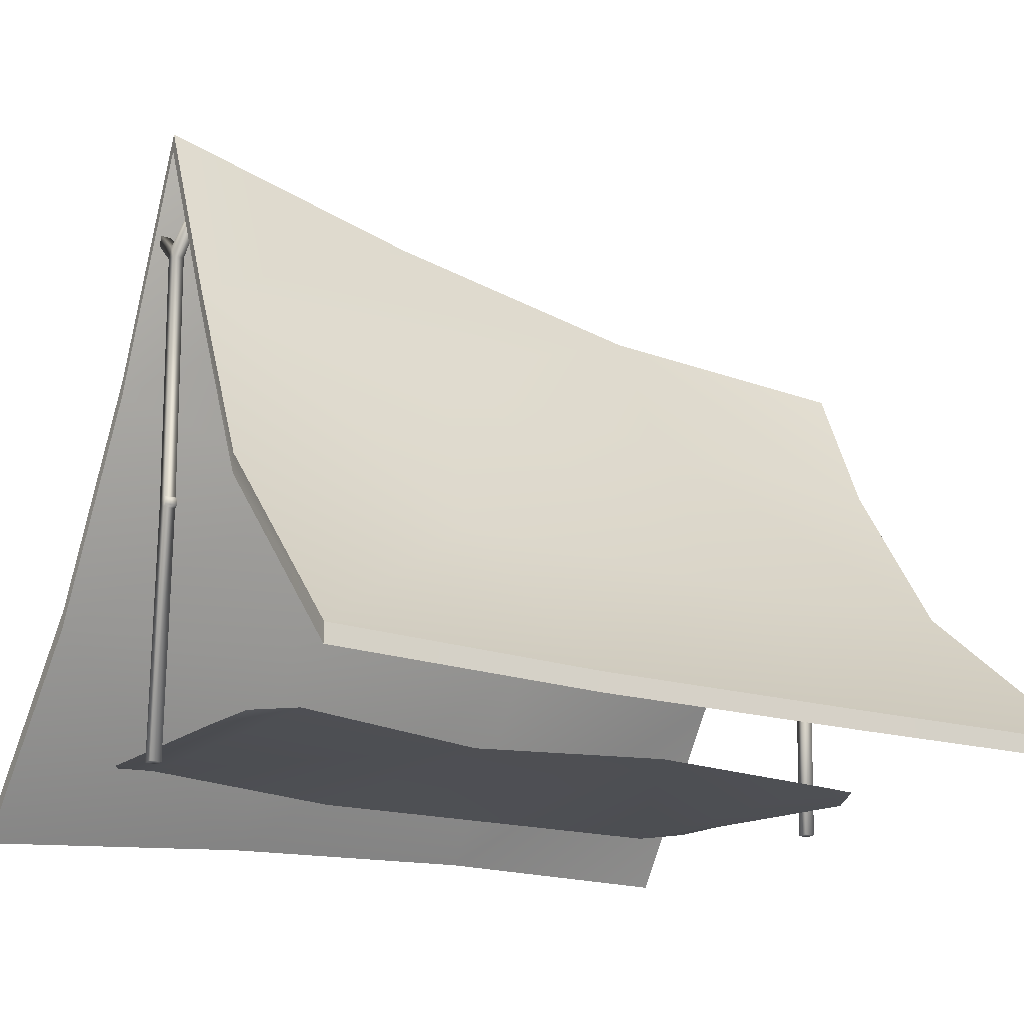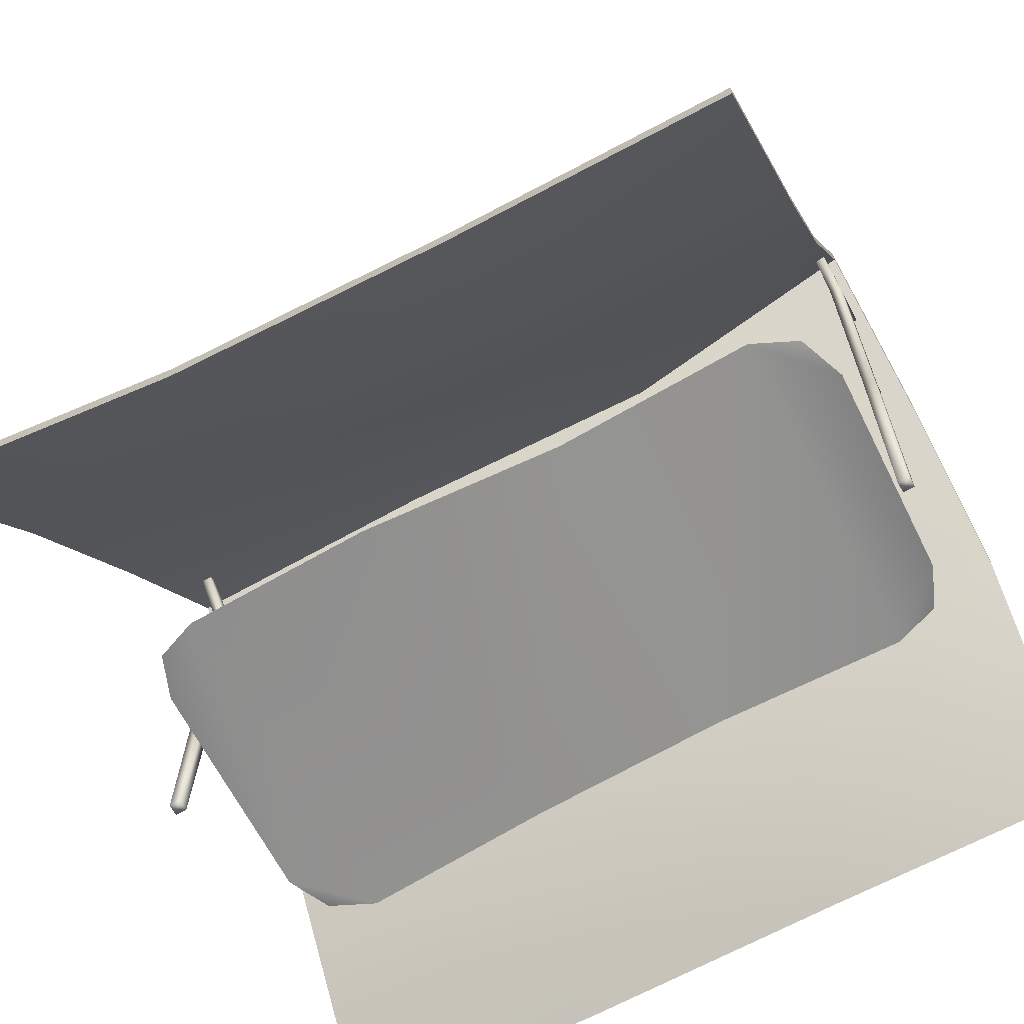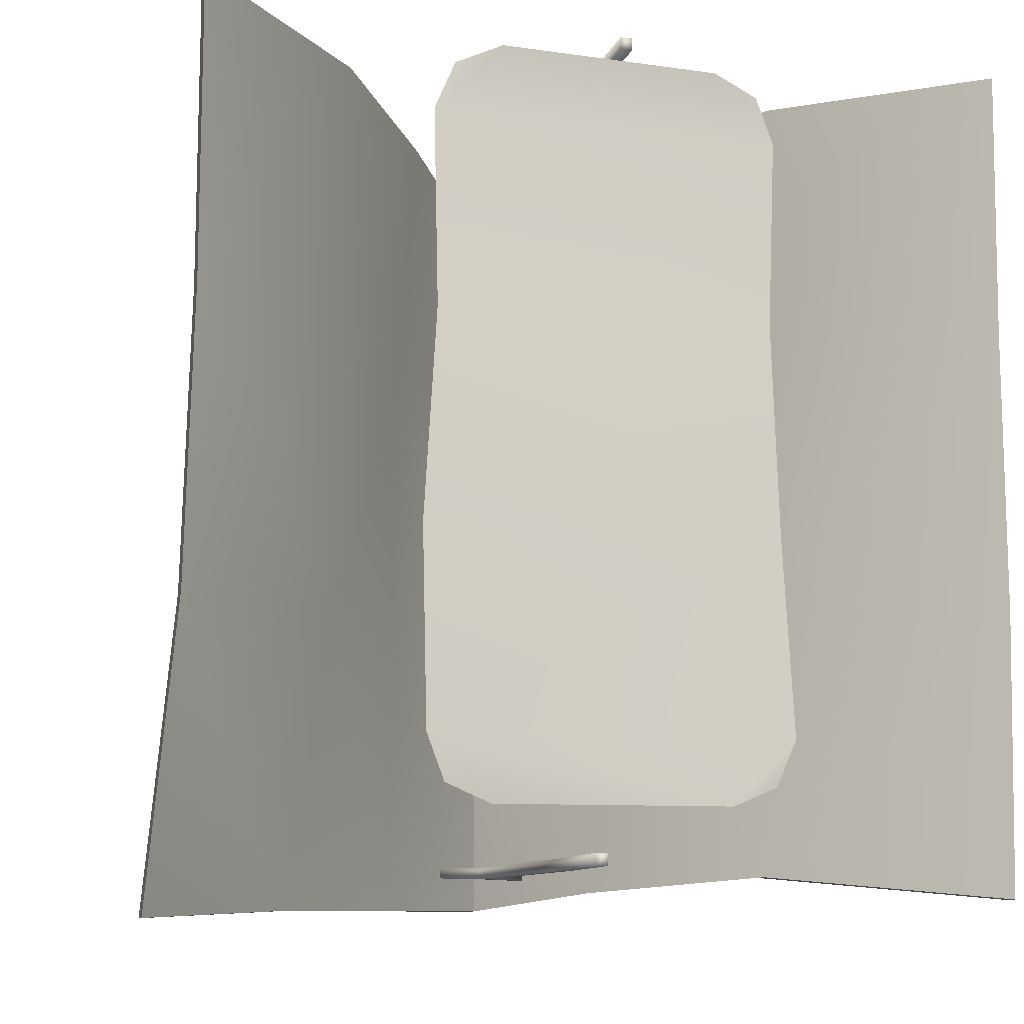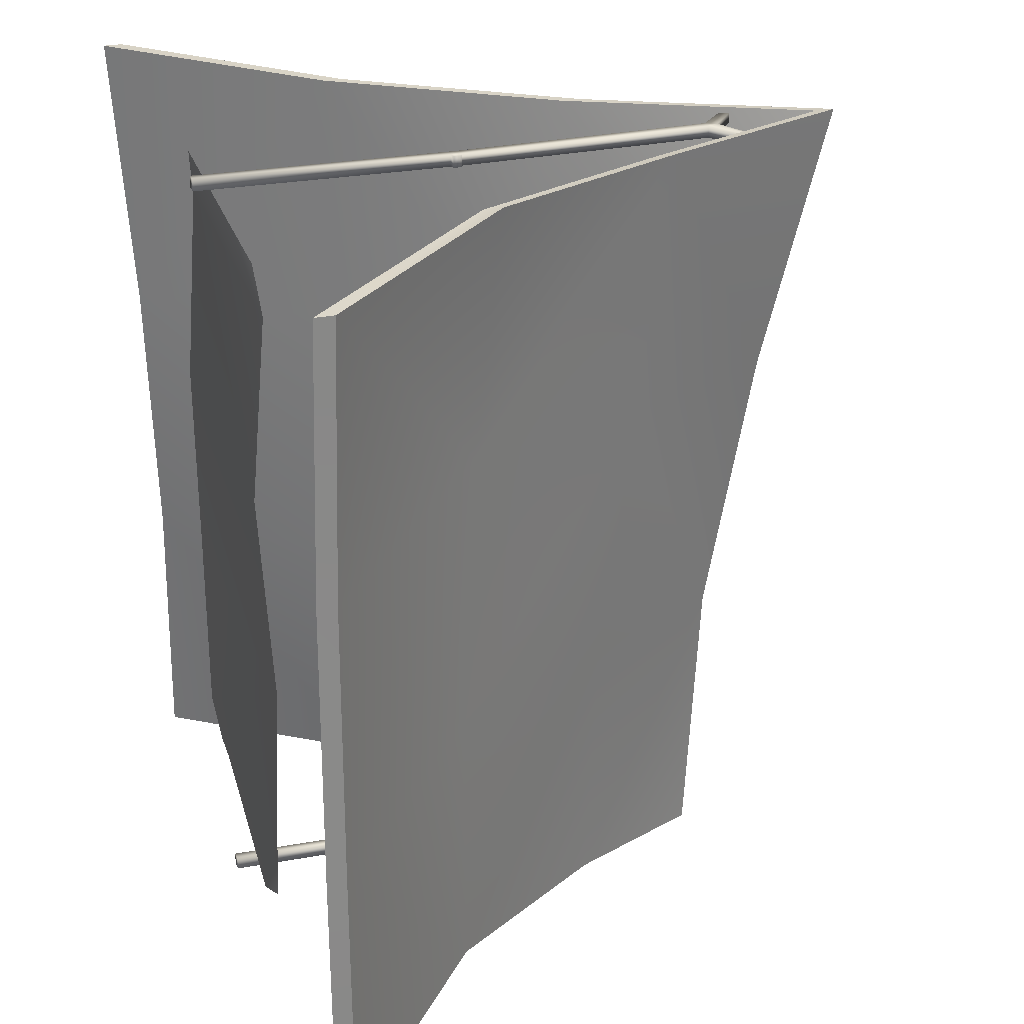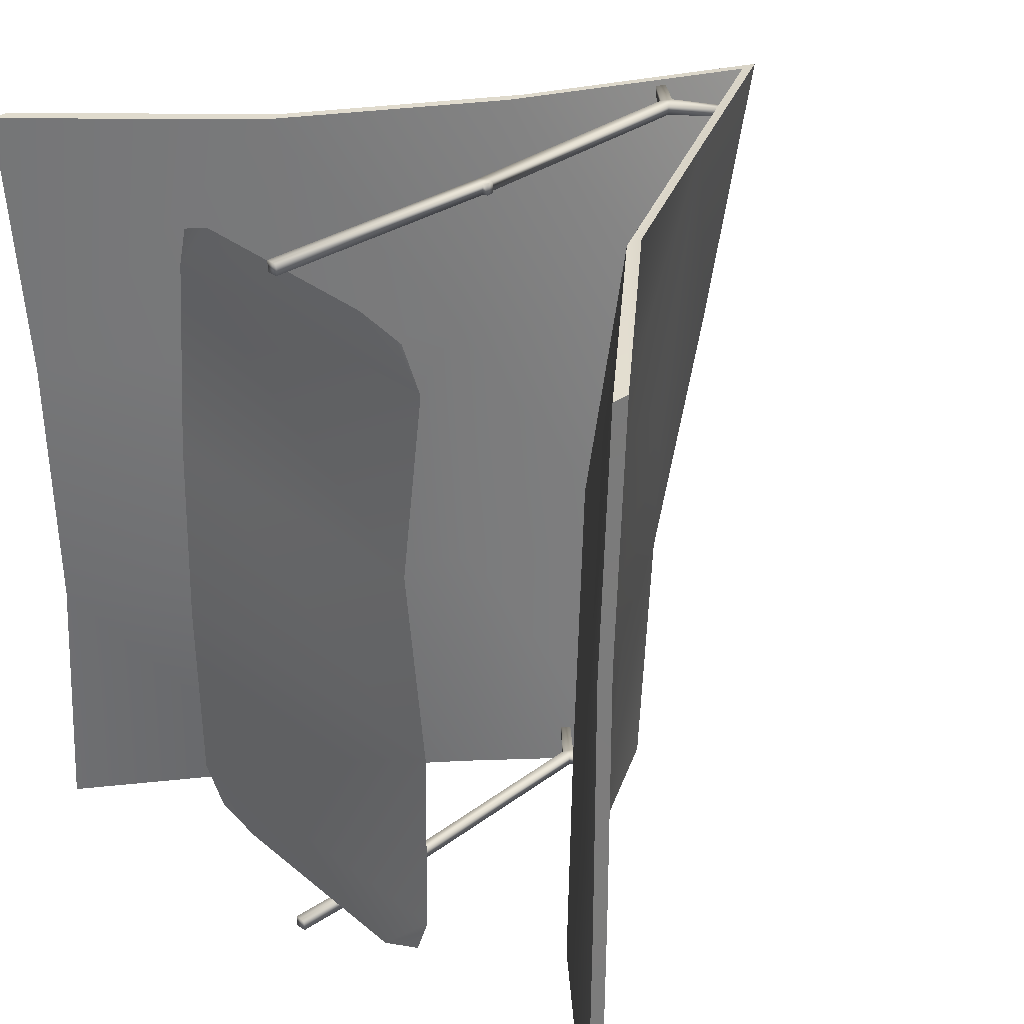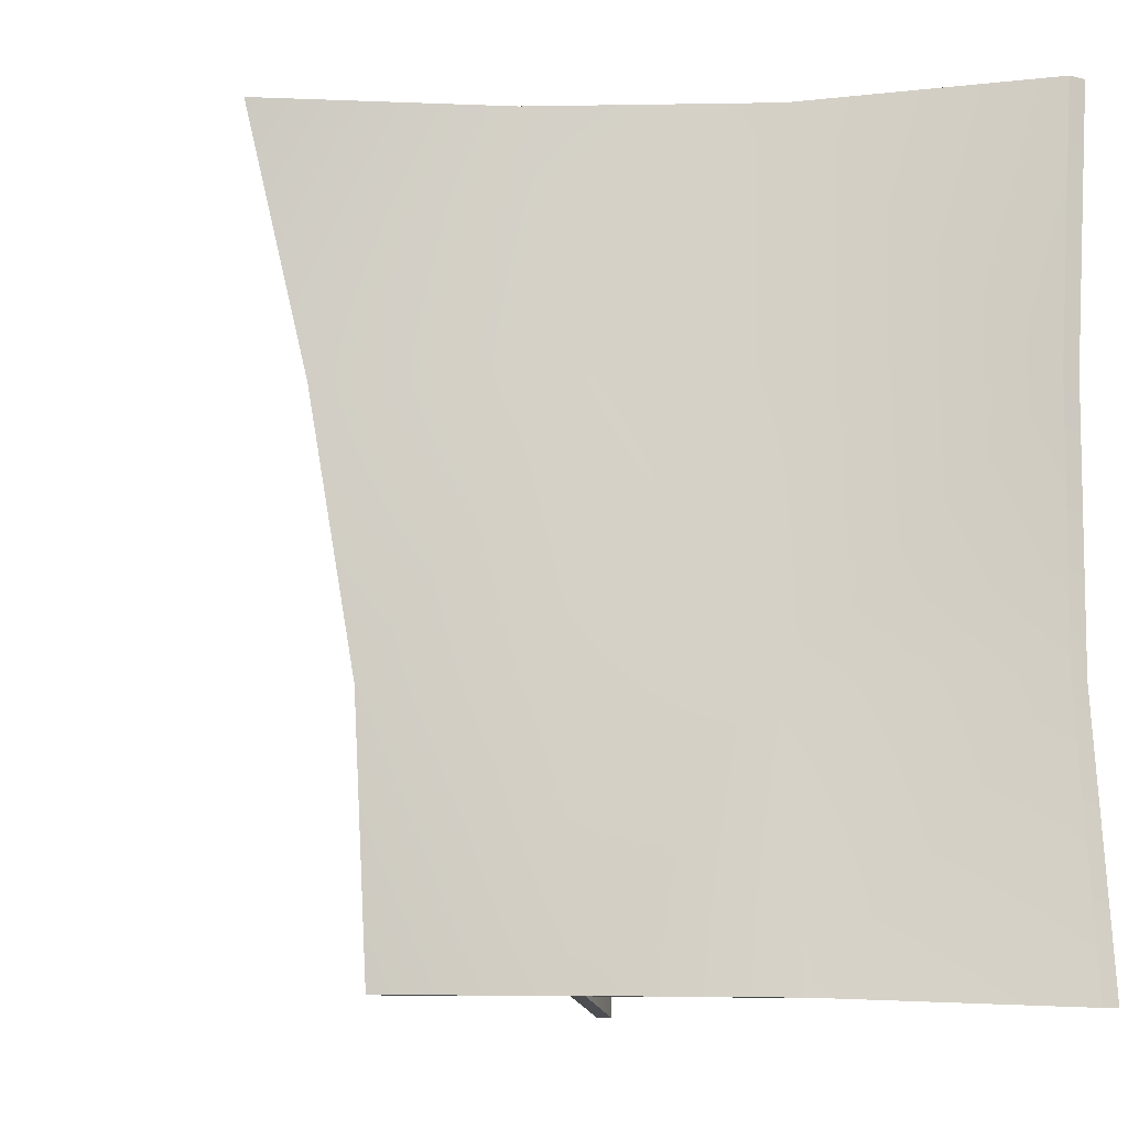
<metadata>
{"format":"obj","ext":"obj","renderer":"f3d","projection":"perspective","resolution":1024,"background":"white","views":[{"elev":-18.8,"azim":60.5,"up":"+Y"},{"elev":-65.7,"azim":-61.1,"up":"+Y"},{"elev":-10.1,"azim":-15.7,"up":"+Z"},{"elev":25.9,"azim":71.8,"up":"+Z"},{"elev":31.3,"azim":44.9,"up":"+Z"},{"elev":-11.6,"azim":-121.2,"up":"+Z"}]}
</metadata>
<code>
o Camp_Plane
v -0.9733 -0.07878 1.051
v 0.98 -0.01159 1.012
v -1.051 0.000184 -1.033
v 0.9621 -0.01952 -0.9821
v 0.02352 1.498 1.013
v -0.01584 1.177 -0.9927
v -0.9846 -0.006293 -0.3355
v -0.9685 -0.03132 0.3544
v 0.3142 0.9602 1.039
v 0.5757 0.4667 1.051
v 0.9678 -0.02423 0.3577
v 0.9715 -0.02561 -0.3144
v -0.3296 0.8449 -0.9993
v -0.6675 0.4666 -1.008
v -0.5407 0.3982 1.033
v -0.2437 0.9324 1.016
v 0.5021 0.3896 -0.9225
v 0.1895 0.8165 -0.9522
v 0.04797 1.314 0.3758
v -0.01094 1.213 -0.3133
v -0.5461 0.4063 0.3911
v -0.5458 0.453 -0.3053
v -0.321 0.8164 0.4033
v -0.3143 0.8577 -0.3071
v 0.2738 0.9018 0.3901
v 0.232 0.8301 -0.2764
v 0.512 0.4175 0.4348
v 0.5248 0.3792 -0.2509
v -0.9733 -0.1252 1.051
v 0.98 -0.05797 1.012
v -1.051 -0.0462 -1.033
v 0.9621 -0.0659 -0.9821
v 0.02336 1.451 1.014
v -0.01584 1.131 -0.9927
v -0.9846 -0.05268 -0.3355
v -0.9685 -0.07771 0.3544
v 0.3143 0.9139 1.039
v 0.5757 0.4203 1.051
v 0.9678 -0.07061 0.3577
v 0.9715 -0.07199 -0.3144
v -0.3296 0.7986 -0.9993
v -0.6675 0.4202 -1.008
v -0.5407 0.3518 1.033
v -0.2435 0.886 1.016
v 0.5021 0.3433 -0.9225
v 0.1895 0.7701 -0.9522
v 0.04797 1.267 0.3758
v -0.01094 1.167 -0.3133
v -0.5461 0.3599 0.3911
v -0.5458 0.4067 -0.3053
v -0.321 0.77 0.4033
v -0.3143 0.8113 -0.3071
v 0.2738 0.8554 0.3901
v 0.232 0.7837 -0.2764
v 0.512 0.3712 0.4348
v 0.5248 0.3328 -0.2509
v 0.002444 1.167 1.003
v 0.03038 1.165 1.003
v 0.002444 1.167 0.9746
v 0.03038 1.165 0.9749
v 0.006013 -0.1023 0.9734
v 0.006013 -0.1023 1.002
v 0.03461 -0.1023 1.002
v 0.03461 -0.1023 0.9734
v 0.01676 1.193 1.003
v 0.1361 1.241 0.9774
v 0.01676 1.193 0.9746
v 0.1361 1.241 0.9984
v 0.1256 1.262 0.9773
v 0.1256 1.262 0.9984
v -0.07895 1.238 0.9759
v -0.07895 1.238 0.9996
v -0.06704 1.261 0.9758
v -0.06704 1.261 0.9996
v 0.01922 0.5232 0.9734
v 0.04623 0.5372 0.9734
v 0.04623 0.5372 1.002
v 0.01922 0.5232 1.002
v 0.04623 0.5092 1.002
v 0.04623 0.5092 0.9734
v 0.05652 0.5136 0.9734
v 0.05652 0.5328 0.9734
v 0.05652 0.5328 1.002
v 0.05652 0.5136 1.002
v -0.0606 0.9139 -0.8855
v -0.03266 0.9121 -0.8853
v -0.0606 0.9139 -0.9141
v -0.03266 0.9121 -0.9139
v -0.05703 -0.07495 -0.9154
v -0.05703 -0.07495 -0.8868
v -0.02843 -0.07495 -0.8868
v -0.02843 -0.07495 -0.9154
v -0.04627 0.9399 -0.8855
v 0.07327 0.9777 -0.9156
v -0.04627 0.9399 -0.9141
v 0.07327 0.9777 -0.8946
v 0.06282 0.998 -0.9157
v 0.06282 0.998 -0.8946
v -0.1491 0.9981 -0.9099
v -0.1486 0.999 -0.8867
v -0.1331 1.018 -0.9111
v -0.1326 1.018 -0.8879
v -0.04813 0.4355 -0.915
v -0.02089 0.4454 -0.915
v -0.02089 0.4454 -0.8864
v -0.04382 0.27 -0.8868
v -0.01681 0.2632 -0.8868
v -0.01681 0.2632 -0.9154
v -0.2645 -0.05169 0.9736
v -0.419 -0.01638 0.8191
v -0.3738 -0.03107 0.9283
v 0.4095 -0.03442 0.798
v 0.255 -0.06101 0.9525
v 0.3643 -0.0436 0.9073
v -0.2813 -0.02108 -0.7794
v -0.4359 -0.04206 -0.6249
v -0.3906 -0.02876 -0.7341
v 0.272 -0.06484 -0.7794
v 0.4265 -0.06484 -0.6249
v 0.3813 -0.05629 -0.7341
v -0.4464 -0.04206 -0.1558
v -0.4177 -0.05163 0.3411
v 0.3794 -0.06742 0.3411
v 0.4081 -0.04206 -0.1558
f 12 17 28
f 24 6 13
f 7 14 3
f 22 13 14
f 15 8 1
f 8 22 7
f 15 23 21
f 23 22 21
f 16 19 23
f 23 20 24
f 20 18 6
f 26 17 18
f 9 19 5
f 25 20 19
f 9 27 25
f 25 28 26
f 2 27 10
f 11 28 27
f 45 40 56
f 52 34 48
f 35 42 50
f 50 41 52
f 36 43 29
f 36 50 49
f 43 51 44
f 50 51 49
f 44 47 33
f 51 48 47
f 48 46 54
f 54 45 56
f 47 37 33
f 48 53 47
f 37 55 38
f 53 56 55
f 55 30 38
f 56 39 55
f 34 13 6
f 41 14 13
f 31 7 3
f 36 1 8
f 1 43 15
f 35 8 7
f 38 2 10
f 15 44 16
f 33 9 5
f 12 32 4
f 4 45 17
f 37 10 9
f 42 3 14
f 17 46 18
f 30 11 2
f 16 33 5
f 39 12 11
f 18 34 6
f 60 59 67
f 61 63 62
f 80 61 75
f 62 79 78
f 63 80 79
f 61 78 75
f 66 70 68
f 57 58 65
f 67 70 69
f 67 74 65
f 65 68 70
f 60 68 58
f 67 66 60
f 71 74 73
f 65 72 57
f 59 72 71
f 67 71 73
f 59 78 57
f 77 60 58
f 57 77 58
f 76 59 60
f 76 81 80
f 78 79 77
f 76 80 75
f 84 82 83
f 79 81 84
f 79 83 77
f 76 83 82
f 88 87 95
f 89 91 90
f 108 89 103
f 90 107 106
f 91 108 107
f 89 106 103
f 94 98 96
f 85 86 93
f 95 98 97
f 93 101 102
f 93 96 98
f 88 96 86
f 95 94 88
f 99 102 101
f 93 100 85
f 85 99 87
f 95 99 101
f 103 85 87
f 105 88 86
f 85 105 86
f 104 87 88
f 106 107 105
f 104 108 103
f 107 104 105
f 111 109 110
f 113 114 112
f 120 118 119
f 115 117 116
f 116 118 115
f 110 123 122
f 110 113 112
f 116 124 119
f 122 124 121
f 12 4 17
f 24 20 6
f 7 22 14
f 22 24 13
f 15 21 8
f 8 21 22
f 15 16 23
f 23 24 22
f 16 5 19
f 23 19 20
f 20 26 18
f 26 28 17
f 9 25 19
f 25 26 20
f 9 10 27
f 25 27 28
f 2 11 27
f 11 12 28
f 45 32 40
f 52 41 34
f 35 31 42
f 50 42 41
f 36 49 43
f 36 35 50
f 43 49 51
f 50 52 51
f 44 51 47
f 51 52 48
f 48 34 46
f 54 46 45
f 47 53 37
f 48 54 53
f 37 53 55
f 53 54 56
f 55 39 30
f 56 40 39
f 34 41 13
f 41 42 14
f 31 35 7
f 36 29 1
f 1 29 43
f 35 36 8
f 38 30 2
f 15 43 44
f 33 37 9
f 12 40 32
f 4 32 45
f 37 38 10
f 42 31 3
f 17 45 46
f 30 39 11
f 16 44 33
f 39 40 12
f 18 46 34
f 61 64 63
f 80 64 61
f 62 63 79
f 63 64 80
f 61 62 78
f 66 69 70
f 67 65 70
f 67 73 74
f 65 58 68
f 60 66 68
f 67 69 66
f 71 72 74
f 65 74 72
f 59 57 72
f 67 59 71
f 59 75 78
f 77 76 60
f 57 78 77
f 76 75 59
f 76 82 81
f 84 81 82
f 79 80 81
f 79 84 83
f 76 77 83
f 89 92 91
f 108 92 89
f 90 91 107
f 91 92 108
f 89 90 106
f 94 97 98
f 95 93 98
f 93 95 101
f 93 86 96
f 88 94 96
f 95 97 94
f 99 100 102
f 93 102 100
f 85 100 99
f 95 87 99
f 103 106 85
f 105 104 88
f 85 106 105
f 104 103 87
f 107 108 104
f 116 119 118
f 110 112 123
f 110 109 113
f 116 121 124
f 122 123 124

</code>
